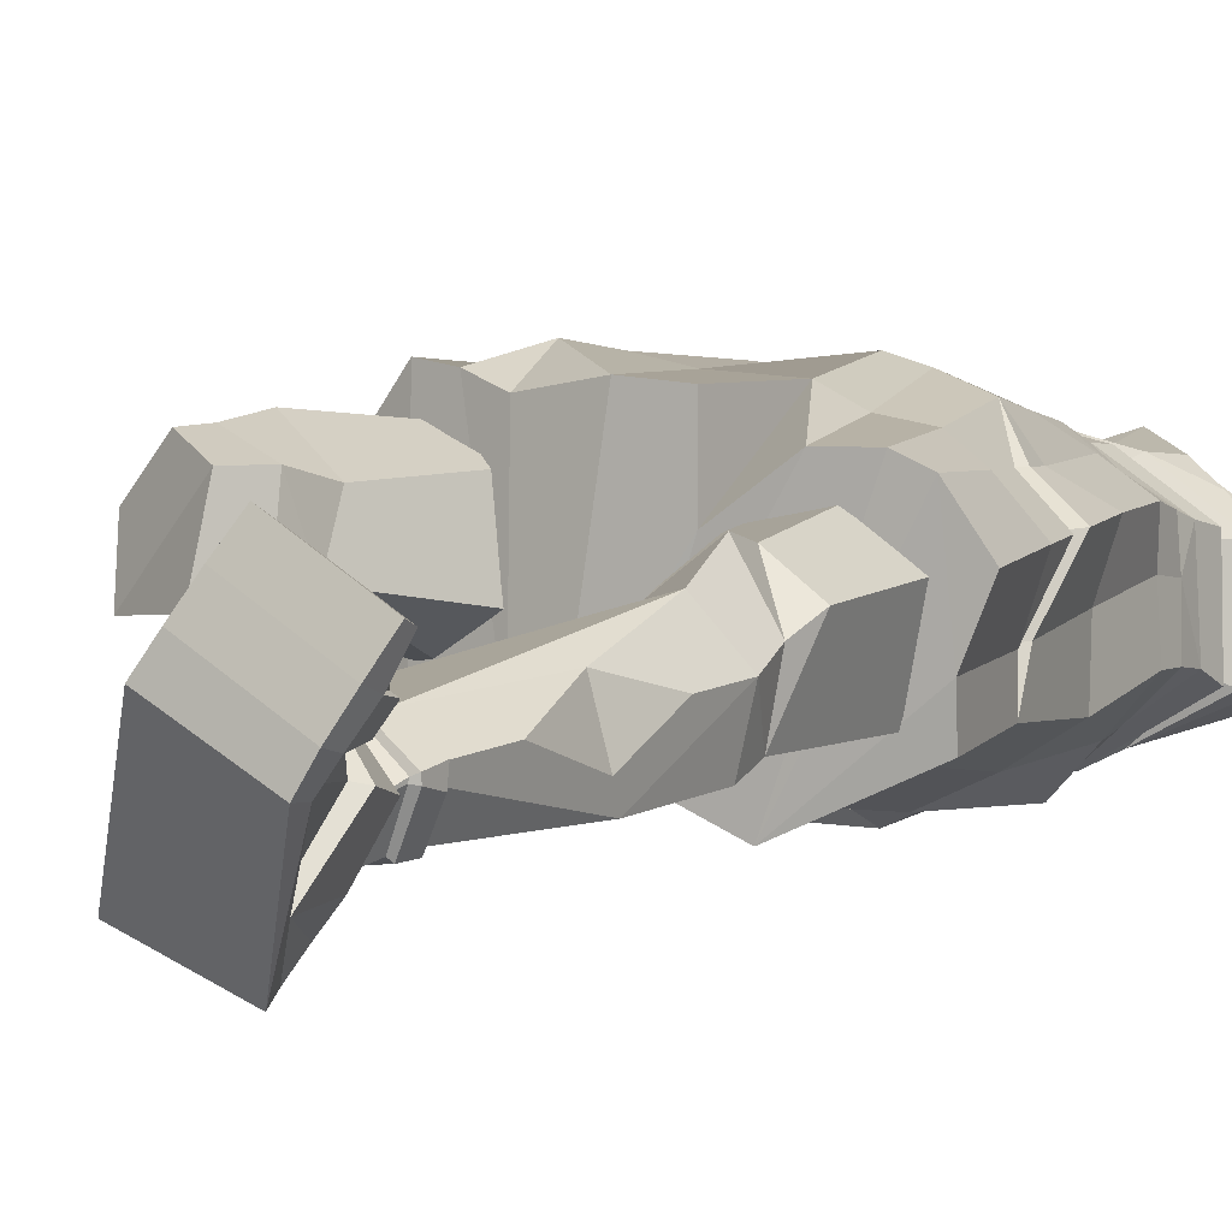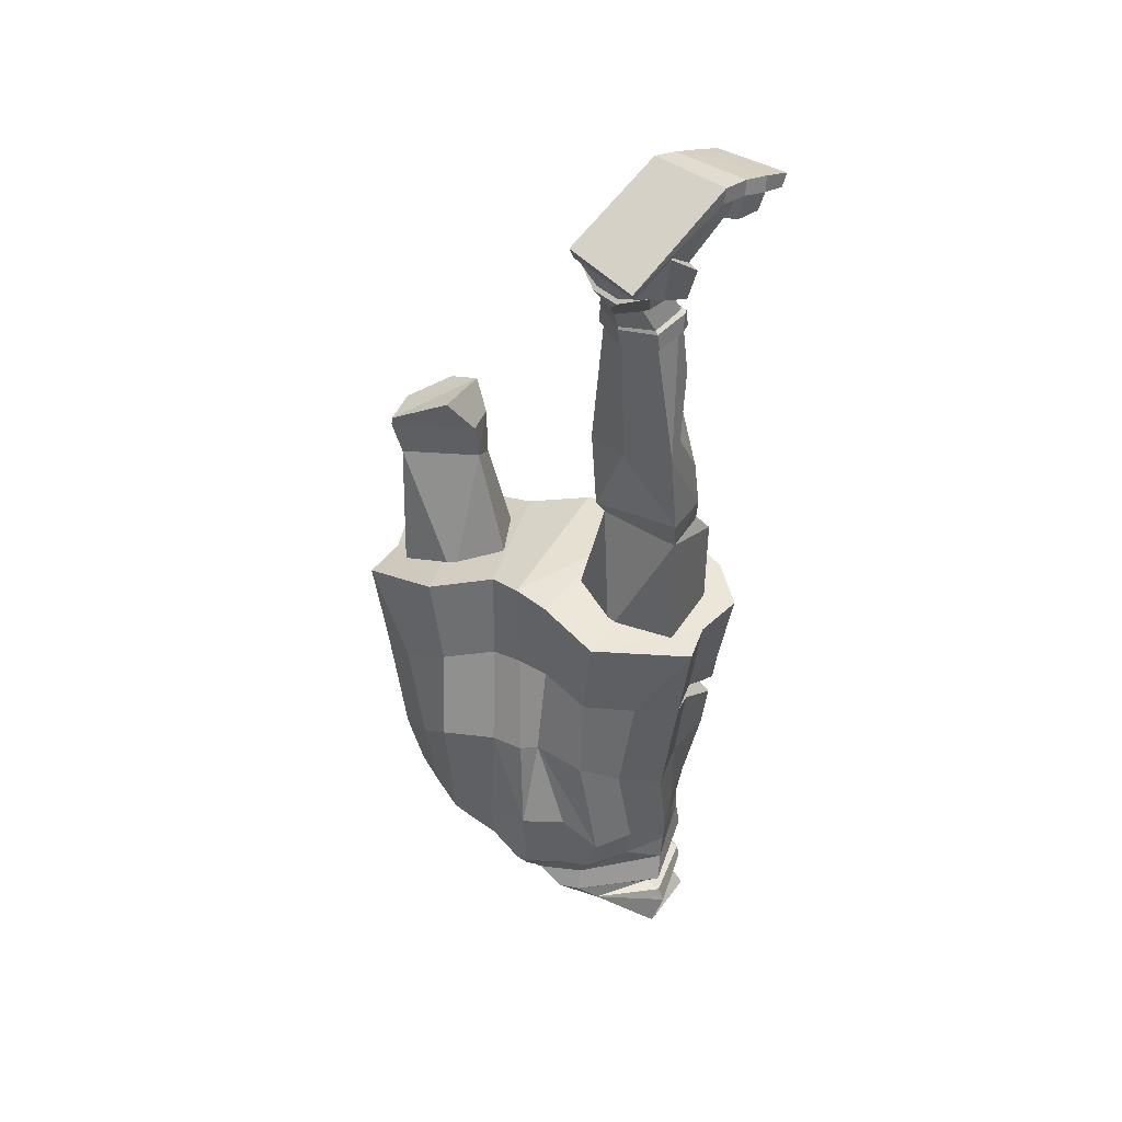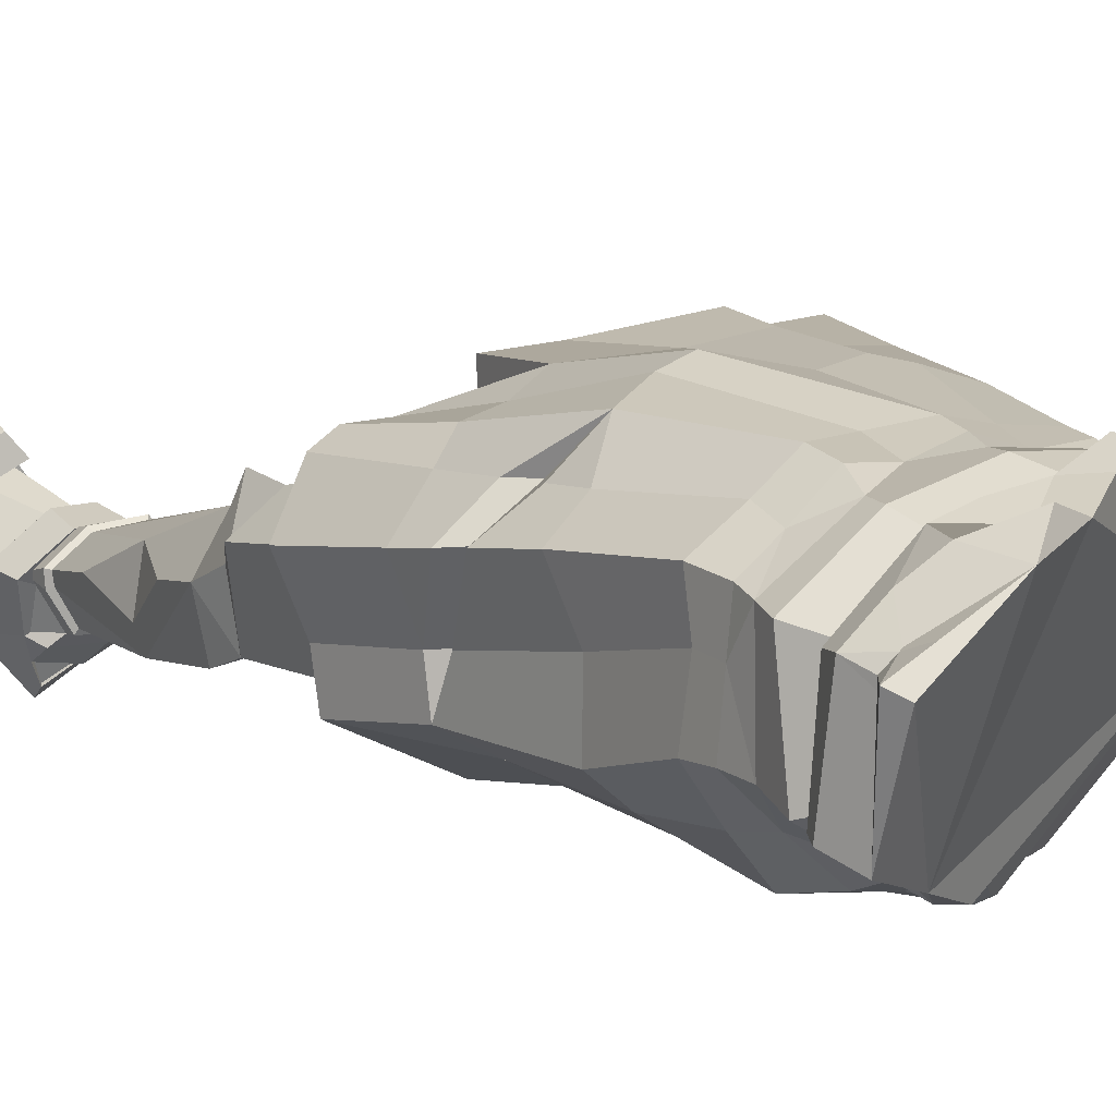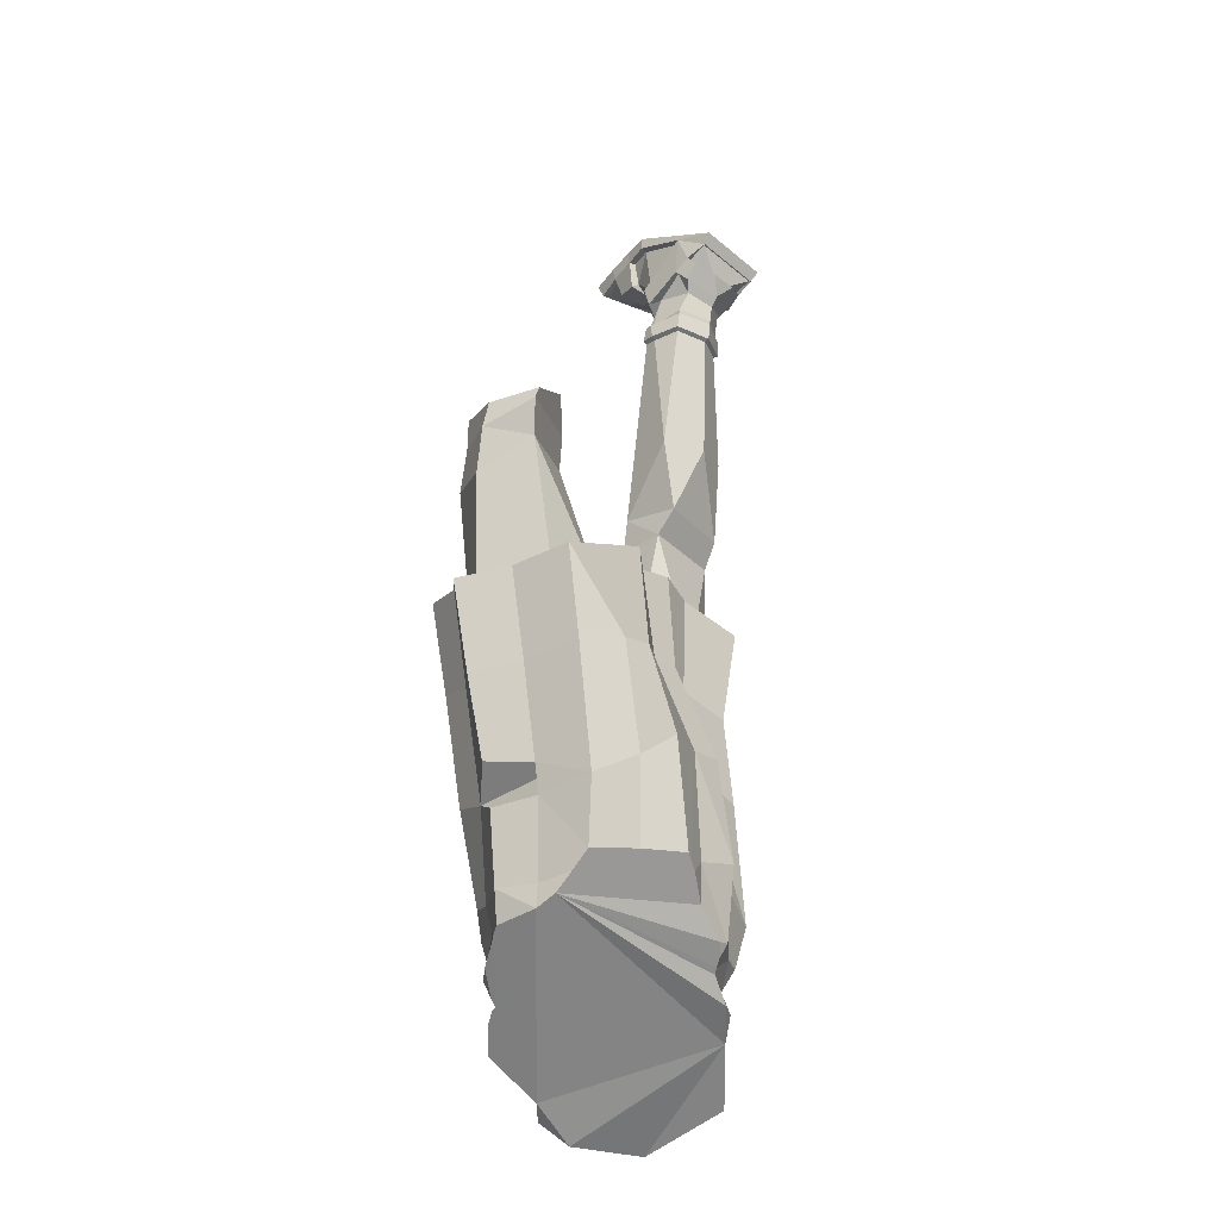
<metadata>
{"format":"obj","ext":"obj","renderer":"f3d","projection":"perspective","resolution":1024,"background":"white","views":[{"elev":2.4,"azim":30.9,"up":"+Y"},{"elev":40.4,"azim":17.1,"up":"+Z"},{"elev":8.5,"azim":148.9,"up":"+Y"},{"elev":-26.5,"azim":-69.5,"up":"+Z"}]}
</metadata>
<code>
v -9.818 -0.3619 -18.44
v -10.68 -0.3654 -17.83
v -14.47 3.484 -18.19
v -18.22 7.691 -18.86
v -8.759 -0.3497 -19.2
v -17.6 9.711 -20.89
v -19.76 6.801 -11.42
v -15.83 2.977 -8.462
v -17.08 11.66 -22.79
v -5.613 0.0785 -21.75
v -2.146 -0.7255 -24.72
v -5.832 -0.1183 -17.19
v -0.8592 -0.3688 -25.93
v -0.6614 -1.151 -24.56
v 0.01636 0.3565 -26.73
v -17.05 13.61 -21.47
v 0.6605 0.7267 -27.33
v 3.453 0.4654 -29.96
v -0.7321 -2.086 -15.94
v -12.06 0.2165 -5.171
v -18.47 13.07 -12.55
v -16.84 13.82 -24.06
v -5.423 0.5163 -4.435
v 4.085 0.2317 -24.79
v 8.186 2.161 -32.64
v 6.039 0.8213 -30.17
v 5.987 1.777 -27.61
v -21.96 7.41 2.748
v -17.02 18.36 -21.49
v -16.02 18.28 -25
v 4.038 0.09117 -16.86
v -17.9 3.797 4.016
v 2.827 21.59 -38.5
v -15.99 18.5 -24.98
v -15.98 18.52 -25.04
v -15 19.28 -25.77
v -7.841 21.89 -30.96
v 7.436 0.6317 -24.8
v -18.98 18.21 -13.47
v 13.94 6.948 -32.58
v -21.04 13.92 1.616
v -12.57 20.44 -24.61
v 8.705 -0.3714 -19.76
v -12.68 3.018 5.444
v -14.45 19.6 -26.18
v 15.85 6.179 -32.93
v -12.97 21.04 -21.78
v 15.61 6.437 -31.07
v -1.394 -0.684 -4.024
v 16.61 5.894 -34.56
v 15.43 4.732 -37.85
v -11.99 21.44 -28
v -8.658 22.05 -30.39
v 11.63 4.225 -24.66
v 0.1934 1.504 -5.365
v 16.02 14.16 -42.01
v -2.896 24.75 -34.6
v -23.83 7.888 13.08
v -8.317 22.78 -26.28
v -8.35 23.17 -28.16
v -14.78 21.13 -11.31
v 12.26 3.548 -20.29
v -18.14 8.6 -7.172
v -9.292 4.622 -2.813
v -20.35 11.03 11.37
v -14.28 3.452 16.43
v -7.594 22.38 -31.16
v -6.272 23.39 -32.14
v 15.57 14.89 -38.38
v 15.48 7.683 -27.87
v -6.414 4.584 6.705
v -8.648 23.35 -24.17
v -5.753 23.33 -31.61
v -1.232 22.58 -31.55
v -22.88 14.67 11.98
v -2.682 3.489 7.126
v -18.23 16.72 -8.363
v -20.37 19.77 9.243
v -21.79 20 0.9272
v 6.309 -0.06892 -6.288
v 17.07 14.87 -40.62
v -2.306 25.05 -33.43
v -0.3785 23.41 -36.32
v -9.41 23.6 -20.81
v 8.859 20.15 -41.92
v 4.781 21.16 -36.31
v 1.71 23.12 -33.95
v 0.6297 3.664 5.633
v 10.82 2.306 -9.005
v 16.02 15.65 -34.28
v -4.643 22.92 -23.76
v 6.164 22.74 -39.72
v 13.76 15.6 -32.76
v 0.09436 23.64 -26.3
v 14.32 16.18 -38.67
v 0.4465 23.68 -28.53
v -13.07 8.727 13.68
v 16.33 15.68 -35.96
v 15.65 7.972 -24.51
v 15.83 7.923 -21.14
v 6.409 0.937 4.049
v 5.335 22.17 -32.87
v 10.38 20.92 -37.25
v -3.843 8.48 -0.5962
v -5.502 23.84 -19.64
v -24.02 20.91 11.03
v 7.953 20.43 -32.49
v -11.93 24.82 -10.2
v 15.9 16.47 -29.93
v -6.755 5.748 17.7
v 9.127 21.14 -33.34
v -17.72 21.94 1.243
v 13.33 18.68 -36.4
v -10.76 22.65 -5.327
v -0.6668 24.15 -23.56
v 15.4 13.42 -24.96
v 15.58 5.599 -11.29
v -1.12 24.69 -20.46
v 8.754 21.6 -29.35
v -20.07 22.61 11.87
v 12.32 3.45 2.714
v 8.3 21.74 -26.95
v 0.6418 3.325 16.8
v 15.26 16.99 -27.3
v 3.507 22.8 -23.67
v -20.78 13.25 28.88
v 15.27 13.72 -21.61
v -3.103 4.048 18.19
v 7.622 -0.3591 14.95
v -8.135 26.04 -8.804
v -6.841 12.16 14.07
v 3.198 23.95 -19.27
v -5.203 26.71 -7.995
v -14.44 25.79 2.216
v 7.645 23.06 -24.05
v 15.04 17.6 -25.07
v 11.49 19.98 -24.46
v -14.77 22.99 10.39
v 15.66 12.06 -11.49
v 4.644 4.456 -3.204
v 8.195 5.2 13.63
v -0.03857 8.854 -0.5716
v 17.36 6.045 2.016
v -12.29 26.13 13.9
v 7.437 23.72 -20.21
v -16.51 26.79 12.56
v -8.515 20.52 12.34
v -4.245 21.03 -2.83
v 15.63 18.23 -21.25
v 11.45 21.1 -21.11
v -1.893 25.91 -7.752
v -11.1 14.17 29.73
v 14.18 7.108 -6.821
v 15.89 6.205 11.87
v -10.42 25.95 3.272
v 4.674 27.23 -5.675
v 2.794 9.775 14.46
v -21.82 12.81 33.06
v -21.51 19.19 30.79
v -20.93 20 25.43
v 18.87 4.818 12.53
v 17.61 10.26 2.494
v 7.819 26.21 -6.213
v -11.37 13.76 34.02
v 13.7 20.43 -9.081
v 17.87 17.7 -10.92
v -0.3895 25.63 16.91
v -7.085 27.18 4.021
v 6.181 17.71 14.08
v 1.768 21.14 -1.728
v -11.86 19.67 26.29
v -17.14 22.97 30.9
v 11.4 24.49 -7.581
v 11.68 21.69 16.53
v -16.79 23.83 25.75
v -1.406 26.08 5.223
v 19.14 9.234 13.26
v 17.8 14.93 11.13
v 15.82 15.29 -6.801
v 6.554 8.511 29.49
v 9.179 22.08 -3.337
v -12.33 20.71 31.57
v 19.8 16.2 2.738
v 15.88 5.76 28.67
v -14.5 12.74 37.6
v 16.37 20.33 3.452
v 6.746 25.45 6.712
v 8.487 14.47 26.73
v 18.61 20.27 14.45
v 13.97 22.69 4.782
v 12.94 19.03 12.66
v 21.72 15.16 13.25
v 10.07 23.54 5.937
v 6.12 6.337 32.37
v 15.99 21.63 15.3
v 8.756 13.24 33.27
v 18.25 13.52 25.98
v 16.2 4.533 32.39
v 10 3.644 42.03
v 5.258 7.162 41.44
v 8.762 13.71 28.92
v 14.02 16.71 26.07
v 17.5 10.13 32.25
v 15.64 3.602 42.81
v 16.96 11.75 28.47
v 6.863 5.778 57.98
v 13.99 14.56 33.59
v 9.695 3.068 57.41
v 14.6 17.42 30.21
v 8.23 10.31 57.82
v 7.654 9.076 57.76
v 13.66 3.275 57.51
v 9.489 2.549 57.64
v 6.368 5.588 58.3
v 9.43 2.355 59.79
v 15.38 7.398 58
v 6.542 5.355 60.31
v 9.423 2.264 60.25
v 7.067 0.7509 65.34
v 8.815 1.132 63.23
v 9.987 -0.5952 64.95
v 9.068 1.926 61.99
v 6.48 5.297 60.76
v 7.363 1.067 65.71
v 5.352 2.789 66.5
v 13.7 2.681 59.73
v 5.995 4.003 64.75
v 10.08 -0.1947 65.32
v 7.1 9.19 58.11
v 7.258 4.367 63.58
v 4.462 0.6051 69.98
v 4.74 1.264 68.55
v 12.38 -3.312 68.13
v 4.97 1.401 68.57
v 5.805 2.852 66.79
v 13.4 3.024 60.03
v 12.34 -2.355 66.98
v 13.92 2.818 57.78
v 5.136 3.713 67.36
v 12.16 2.086 62.83
v 12.33 -2.111 67.06
v 15.16 6.19 58.07
v 7.367 9.503 59.92
v 13.16 0.9392 63.97
v 5.694 3.537 67.37
v 13.45 -0.3315 66.09
v 7.894 9.293 60.17
v 5.765 5.518 66.05
v 6.308 5.313 66.08
v 13.22 0.009443 66.3
v 6.437 5.413 71.37
v 8.097 8.301 63.86
v 12.21 9.737 58.2
v 15.69 5.972 58.39
v 7.971 10.65 58.21
v 13.98 1.989 64.98
v 15.16 1.276 70.18
v 14.5 1.771 64.82
v 8.154 9.845 60.09
v 14.23 5.573 63.24
v 15.7 6.401 60.49
v 7.922 10.28 59.89
v 7.323 9.68 63.12
v 12.39 10.11 58.66
v 15.13 6.507 60.78
v 8.293 10.6 66.1
v 12.3 9.816 60.38
v 11.77 8.861 61.84
v 10.46 11.67 75.86
v 15.83 7.509 58.37
v 12.1 9.425 60.43
v 15.91 6.123 62.59
v 12.18 9.537 61.34
v 9.914 11.49 73.99
v 7.264 4.863 71.35
v 9.454 10.08 66.76
v 15.2 6.838 60.78
v 15.69 7.056 60.54
v 12.73 10.73 64
v 16.76 6.822 65.84
v 19.14 6.795 74.24
v 14.27 1.526 70.32
v 15.71 7.05 66.51
v 10.86 11.23 73.92
v 12.74 10.23 65.03
v 18.37 7.431 74.12
v 12.63 12.92 70.44
v 19.29 6.877 76.09
v 14.94 11.72 70.54
v 19.16 9.686 71.88
v 11.69 13.52 69.69
v 14.85 12.01 69.44
v 11.73 13.83 73.54
v 12.59 13.38 73.66
v 13.46 15.53 69.89
v 12.04 14.18 75.26
v 16.58 13.71 69.77
v 20.2 9.318 71.21
v 19.99 9.396 74.31
v 13.75 15.64 70.44
v 13.34 16.45 72.64
v 20.85 8.929 74.35
v 16.53 14.02 70.65
v 13.62 16.88 74.32
v 21.89 11.16 71.56
v 20.84 9.292 76.03
v 15.83 16.72 70.71
v 13.89 16.17 72.73
v 21.75 11.5 72.12
v 17.32 15.79 70.72
v 15.63 17.88 72.09
v 21.6 13.69 72.07
v 22.47 11.44 73.68
v 15.42 18.89 71.87
v 22.42 11.97 75.32
v 21.93 11.75 73.66
v 22.55 14.06 72.94
v 15.36 19.59 73.36
v 23.66 14.32 72.88
v 24.02 14.75 74.43
v -21.6 12.44 34.34
v -21.77 18.36 33.57
v -17.49 22.72 34.47
v -13.4 20.67 36.4
v 17.02 9.516 38.07
v 15.88 8.038 51.98
v 14.81 11.08 44.58
v 15.96 5.778 44.02
v 19.22 16.65 -1.352
v 18.78 16.99 -4.473
v 15.22 20.37 -1.956
v 14.46 20.4 -5.52
v 17.24 10.6 -0.1703
v 16.03 10.43 1.193
v 17.6 16.82 -2.918
v 13.43 20.39 -3.805
v -20.06 18.77 -8.642
v -19.09 13.28 -9.137
v -18.78 13.17 -10.86
v -7.762 27.83 10.48
v -8.062 24.65 15.2
v 5.464 25.07 17.47
v 5.388 17.08 17.39
v 14.56 16 -38.73
v 13.98 16.86 -41.11
v 12.99 16.69 -41.97
v 15.56 14.12 -38.34
v 16.83 13.42 -40.22
v 15.92 12.55 -41.3
f 9 25 18
f 18 17 9
f 17 15 9
f 9 15 13 11
f 11 10 9
f 9 10 5 6
f 6 5 1 4
f 3 4 1 2
f 7 4 3 8
f 8 3 2 20
f 12 5 10
f 13 14 11
f 9 6 16 22
f 19 12 14
f 11 14 12 10
f 7 21 4
f 21 16 6 4
f 2 1 23 20
f 23 1 5 12
f 24 15 17 27
f 26 18 25
f 27 17 18 26
f 48 26 40
f 26 25 40
f 28 7 8 32
f 16 29 22
f 29 34 30 22
f 31 19 14 24
f 32 8 20 44
f 33 85 25
f 33 25 9 22
f 83 33 22 57
f 68 57 22 37
f 67 68 37
f 35 36 30
f 37 22 30 36
f 36 45 37
f 53 37 45 52
f 19 23 12
f 30 34 35
f 27 38 24
f 16 21 39 29
f 46 40 25
f 41 338 7 28
f 35 34 42 36
f 24 38 43 31
f 45 36 42 59
f 50 46 25
f 34 29 47 42
f 27 26 48 70
f 44 20 23 71
f 19 49 23
f 50 25 51
f 38 27 54
f 19 31 55
f 81 69 347 348
f 28 32 58
f 337 338 41 79
f 52 45 59 60
f 19 55 49
f 52 60 53
f 29 39 61 47
f 55 31 43
f 25 56 349 51
f 62 43 38 54
f 65 63 64 97
f 32 44 66 58
f 96 74 60
f 37 53 60 74
f 54 27 70
f 72 42 47 84
f 67 73 68
f 67 37 74 73
f 28 58 75 41
f 72 59 42
f 23 49 76 71
f 98 347 69
f 78 77 63 65
f 43 80 55
f 56 81 348 349
f 68 73 82 57
f 66 44 71 110
f 85 33 92
f 61 337 79 112
f 84 47 61 108
f 74 82 73
f 87 86 33 83
f 83 57 82 87
f 49 55 88 76
f 43 62 89 80
f 66 75 58
f 90 46 50 98
f 40 46 90 93
f 59 72 91
f 33 86 92
f 48 40 93 109
f 60 59 94 96
f 345 346 85
f 344 345 85 95
f 87 82 74
f 54 70 99
f 100 62 54 99
f 55 80 101 88
f 74 102 87
f 85 92 103
f 97 64 104 131
f 95 85 103 113
f 94 59 91
f 86 87 102 111
f 72 84 105 91
f 106 79 41 75
f 103 92 86 111
f 98 344 95 113
f 107 102 74
f 107 74 96 119
f 70 48 109 124
f 114 77 78 138
f 110 71 76 128
f 105 84 108 130
f 111 102 107
f 111 113 103
f 94 91 115
f 70 116 99
f 111 107 93 90
f 90 98 113 111
f 117 89 62 100
f 108 61 112 134
f 91 105 118 115
f 112 79 106 120
f 93 107 119 109
f 66 120 75
f 80 89 121 101
f 96 94 122 119
f 76 88 123 128
f 124 116 70
f 94 115 125
f 97 126 65
f 127 100 99 116
f 94 125 122
f 88 101 129 123
f 75 120 106
f 160 78 65 126
f 124 109 119 122
f 132 125 115 118
f 133 118 105 130
f 122 125 135
f 129 101 121 161
f 136 116 124
f 127 116 136 149
f 122 137 124
f 139 117 100 127
f 142 140 141 157
f 89 117 143 121
f 135 137 122
f 130 108 134 155
f 66 110 144 146
f 124 137 136
f 145 135 125 132
f 146 120 66
f 134 112 120 146
f 104 148 147 131
f 148 114 138 147
f 150 137 135 145
f 149 136 137 150
f 138 78 160 175
f 118 133 151
f 97 152 126
f 139 127 149 166
f 131 152 97
f 140 153 154 141
f 133 130 155 168
f 132 118 156 163
f 158 159 126
f 117 139 333 143
f 118 151 156
f 126 159 160
f 145 132 163 173
f 164 158 126 152
f 165 150 145 173
f 149 150 165 166
f 121 143 161
f 155 134 146 144
f 110 128 167 341
f 151 133 168 176
f 169 170 142 157
f 147 138 175 171
f 342 343 187
f 131 147 171 152
f 322 321 324 323
f 162 329 183
f 160 159 172 175
f 144 110 341
f 174 123 129 195
f 168 155 144 340
f 177 129 161
f 156 151 176 187
f 153 179 178 154
f 157 141 180
f 143 162 177 161
f 181 170 169 191
f 152 182 164
f 152 171 182
f 171 175 172 182
f 183 329 331 186
f 141 154 184
f 176 168 340 167
f 178 179 181 191
f 185 164 182 324
f 186 331 173 190
f 163 156 187 193
f 141 184 180
f 188 169 157 180
f 189 129 177
f 190 173 163 193
f 192 177 162 183
f 187 343 174
f 194 180 184 198
f 187 176 167 342
f 195 129 189
f 180 194 196
f 154 178 197 184
f 199 200 194
f 192 183 186 189
f 198 199 194
f 180 201 188
f 194 200 196
f 202 191 169 188
f 180 196 201
f 189 186 190 195
f 197 178 191 202
f 189 177 192
f 198 184 203
f 195 190 193 174
f 188 201 202
f 198 204 199
f 184 197 205
f 184 205 203
f 206 200 199 208
f 204 198 203
f 201 196 207 209
f 208 199 204 212
f 201 209 202
f 205 197 202
f 210 196 200 211
f 207 203 205 209
f 205 202 209
f 200 206 211
f 207 196 210 253
f 206 208 213 214
f 214 213 215 217
f 204 203 325 328
f 213 208 212 238
f 217 215 218 223
f 219 220 221
f 223 218 222 230
f 225 219 224 235
f 226 215 213 238
f 227 220 219 225
f 228 224 219 221
f 216 326 327 253
f 206 214 229 211
f 230 222 220 227
f 233 231 232 237
f 234 235 224
f 236 218 215 226
f 237 232 234 241
f 234 232 239 245
f 240 222 218 236
f 241 234 224 228
f 220 222 240 244
f 204 242 212
f 214 217 243 229
f 221 220 244 246
f 227 225 239 248
f 235 234 245
f 225 235 245 239
f 228 221 246 250
f 217 223 247 243
f 249 230 227 248
f 250 241 228
f 232 231 251
f 246 237 241 250
f 223 230 252 247
f 232 251 239
f 210 211 229 255
f 254 238 212 242
f 230 249 252
f 226 238 254 261
f 255 229 243 262
f 251 248 239
f 244 240 256 258
f 233 237 257
f 252 249 248 263
f 246 244 258
f 243 247 259 262
f 260 240 236 265
f 236 226 261 265
f 237 246 257
f 259 247 252
f 240 260 256
f 210 255 264 253
f 264 255 262 267
f 246 258 257
f 266 263 248 251
f 267 262 259 271
f 258 256 260 272
f 259 252 268 271
f 269 231 233 288
f 270 254 242 216
f 268 252 263 273
f 216 253 264 270
f 261 254 270 278
f 274 251 231
f 251 275 276 266
f 265 277 260
f 270 264 267 278
f 268 260 277 271
f 277 265 261 278
f 260 268 273 272
f 267 271 277 278
f 279 273 263 266
f 280 257 258 272
f 272 273 279 280
f 281 233 257
f 283 282 257 280
f 275 251 274 284
f 279 266 276 285
f 275 284 276
f 269 274 231
f 280 279 285 283
f 257 282 286 281
f 285 276 287 289
f 283 286 282
f 288 233 281
f 283 285 289 290
f 284 287 276
f 283 290 286
f 287 291 292 289
f 284 274 293 294
f 293 274 269 296
f 293 291 287 294
f 284 294 287
f 292 291 295 297
f 290 289 292 298
f 295 291 293 301
f 298 292 297 305
f 296 269 288 306
f 281 286 299 302
f 297 295 300 303
f 290 299 286
f 288 281 302 306
f 300 295 301 308
f 290 298 302 299
f 293 296 304 301
f 303 300 307 310
f 297 303 309 305
f 302 298 305 313
f 307 300 308 311
f 304 296 306 315
f 311 308 301 314
f 303 310 312 309
f 314 301 304 318
f 310 307 311
f 313 305 309 316
f 315 306 302 313
f 316 309 312 317
f 317 310 311
f 317 312 310
f 318 304 315 320
f 317 311 314 319
f 313 316 317 319
f 315 313 319 320
f 319 314 318 320
f 15 24 14 13
f 322 159 158 321
f 158 164 185 321
f 159 322 323 172
f 182 172 323 324
f 321 185 324
f 326 328 327
f 242 204 328 216
f 328 326 216
f 328 325 327
f 207 327 325 203
f 253 327 207
f 330 333 139 166
f 332 330 166 165
f 173 332 165
f 173 331 336
f 331 329 335 336
f 162 334 335 329
f 143 334 162
f 143 333 334
f 335 334 333 330
f 336 335 330 332
f 173 336 332
f 39 21 339 61
f 7 339 21
f 7 338 339
f 339 338 337 61
f 340 341 167
f 144 341 340
f 342 167 128 343
f 128 123 343
f 174 343 123
f 174 193 187
f 25 85 346 56
f 98 69 344
f 81 344 69
f 81 345 344
f 81 56 346 345
f 50 51 347 98
f 348 347 51
f 349 348 51

</code>
